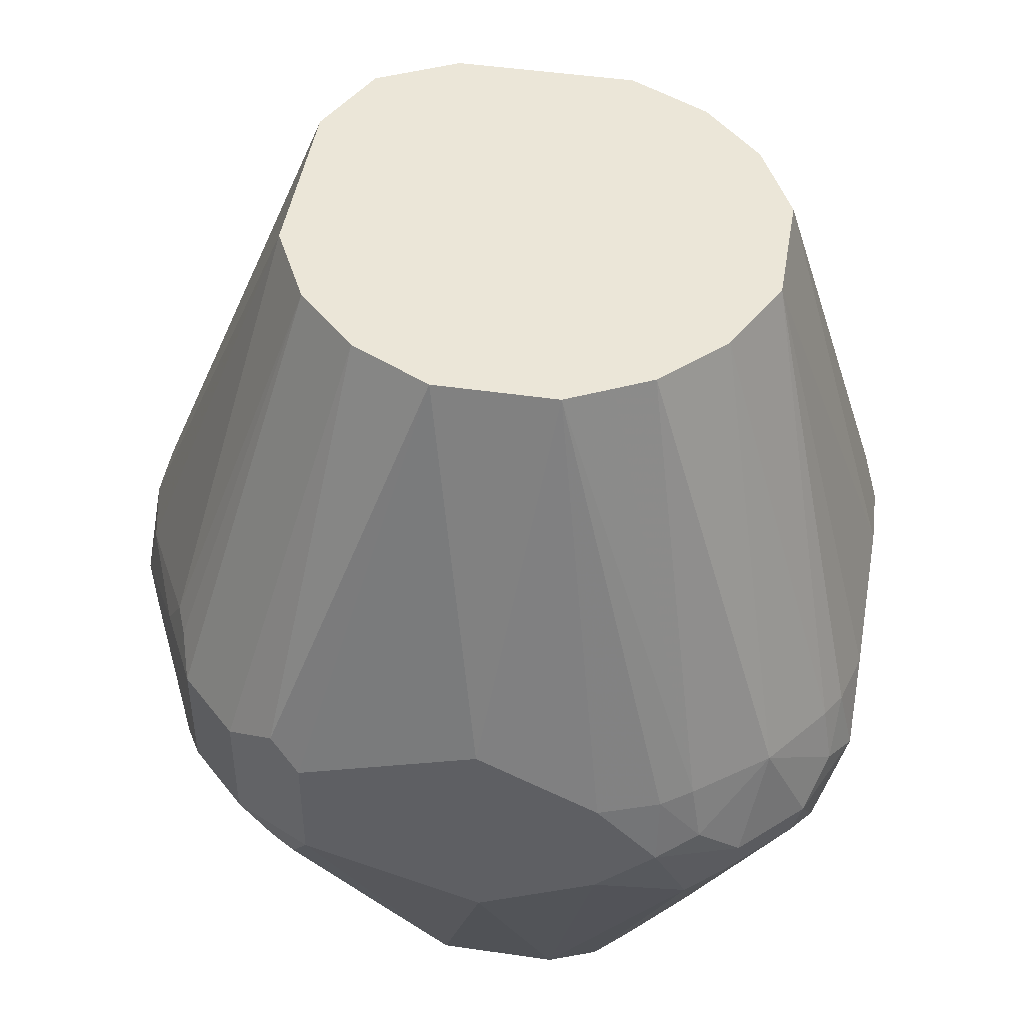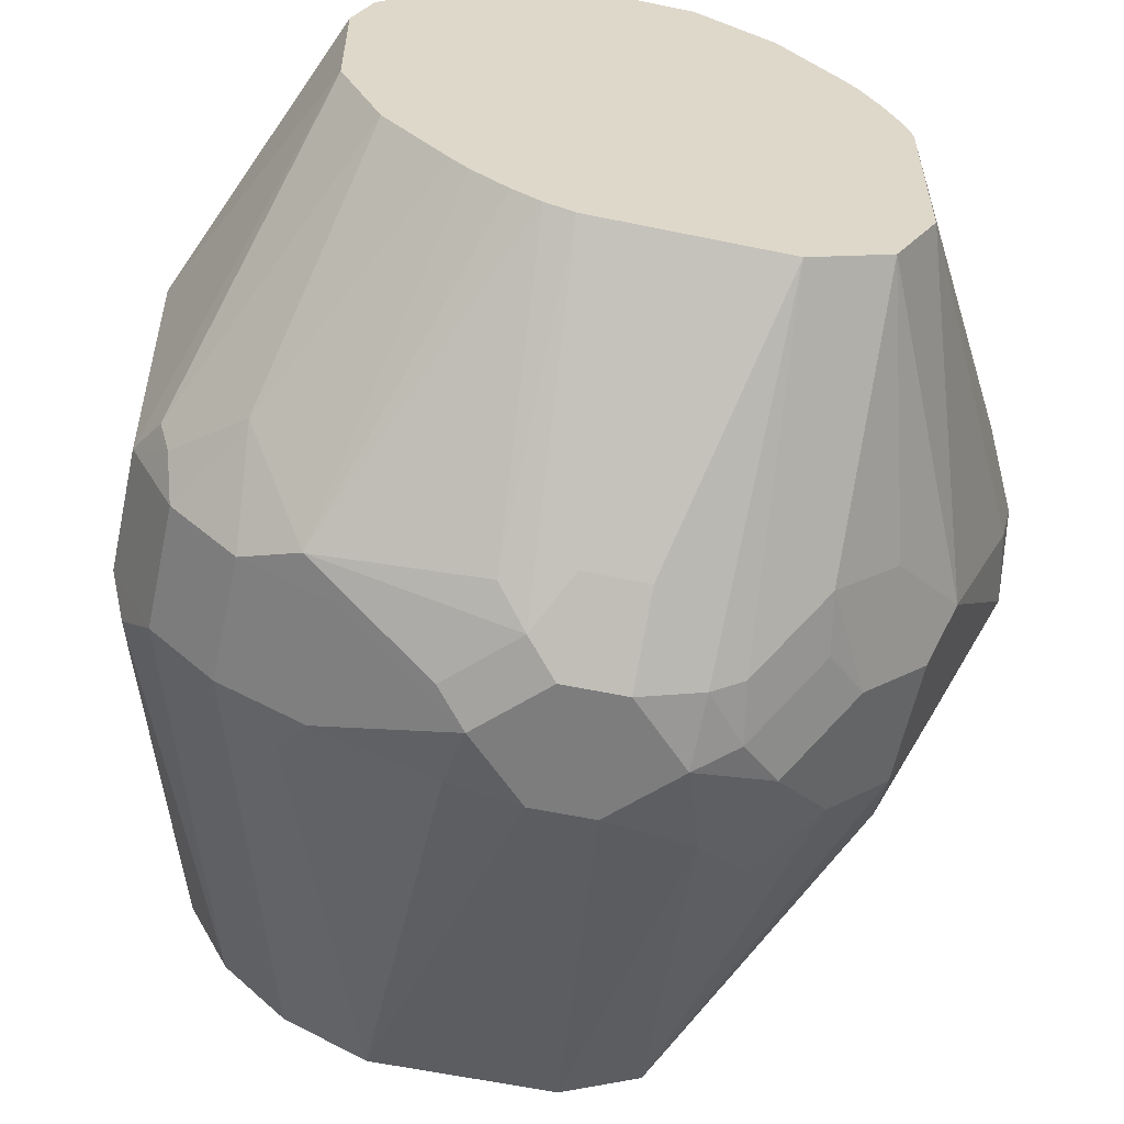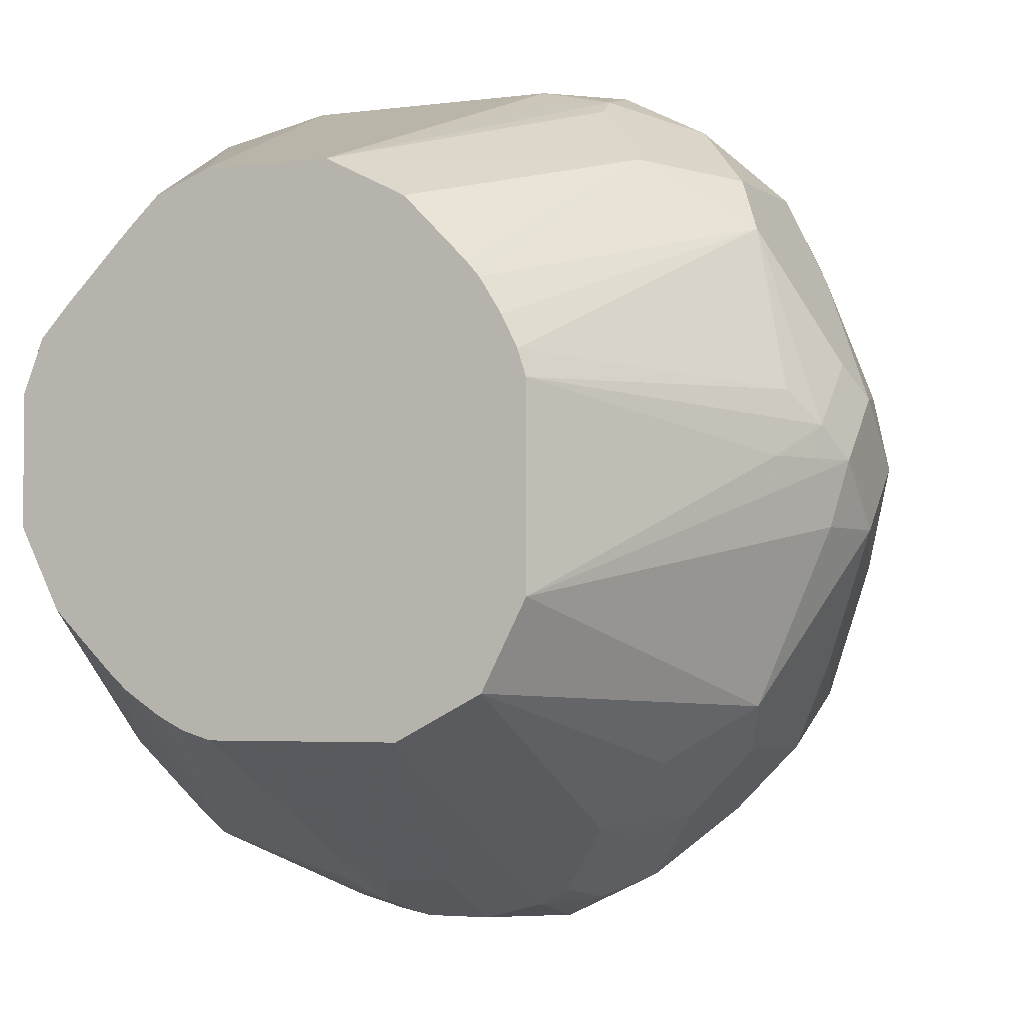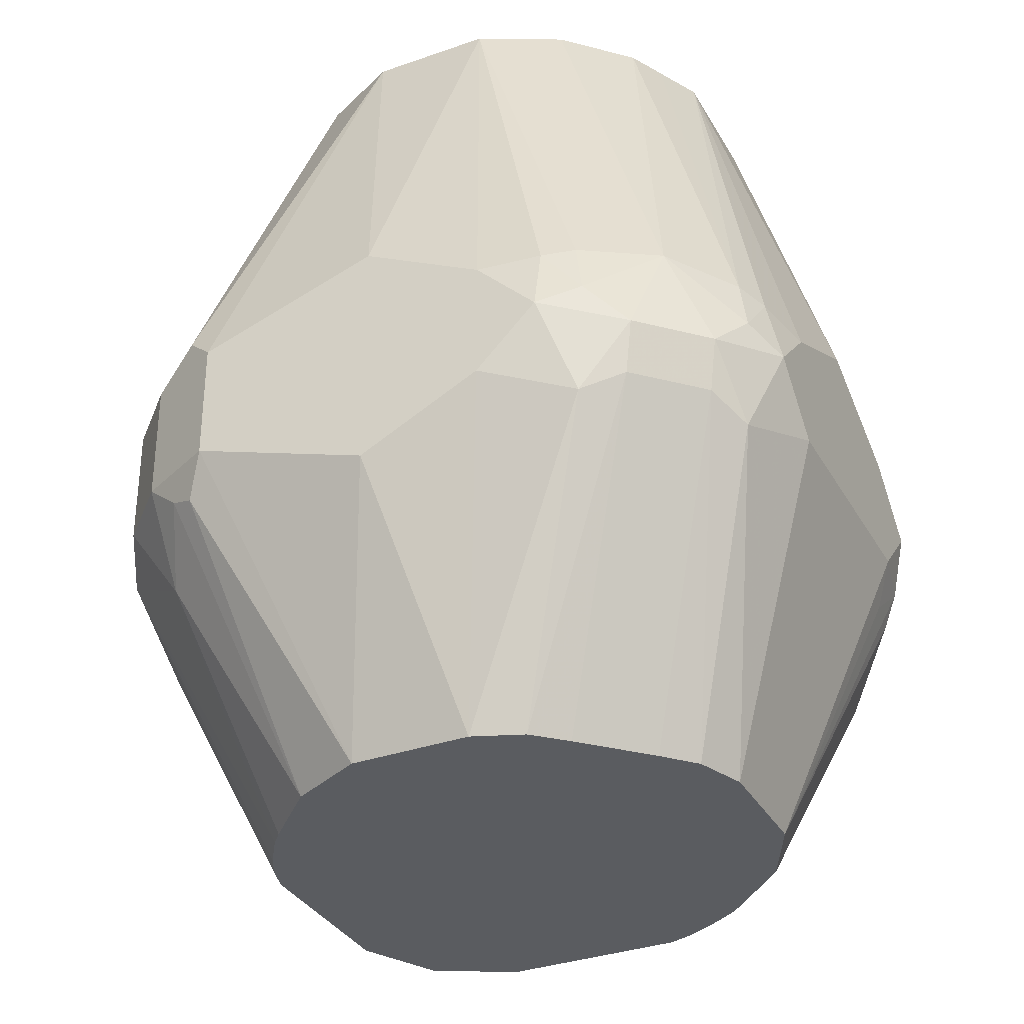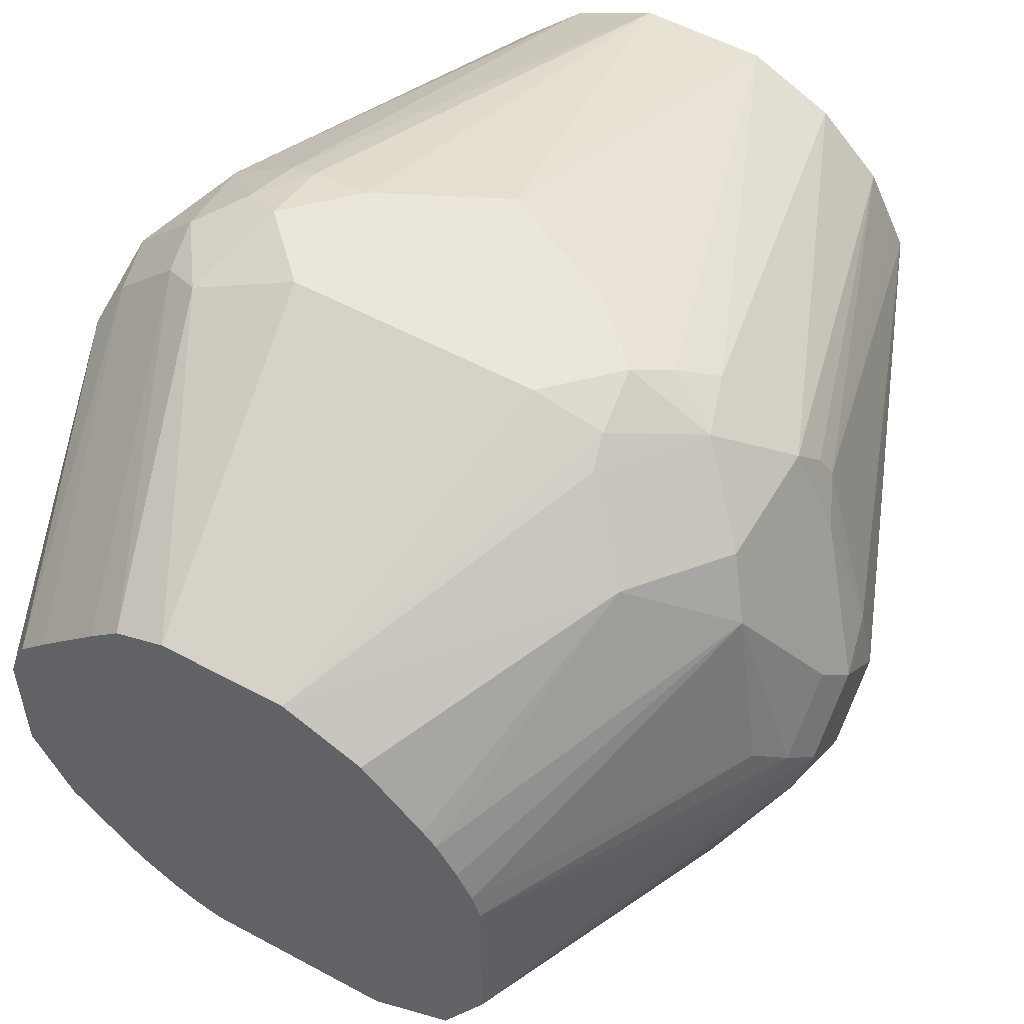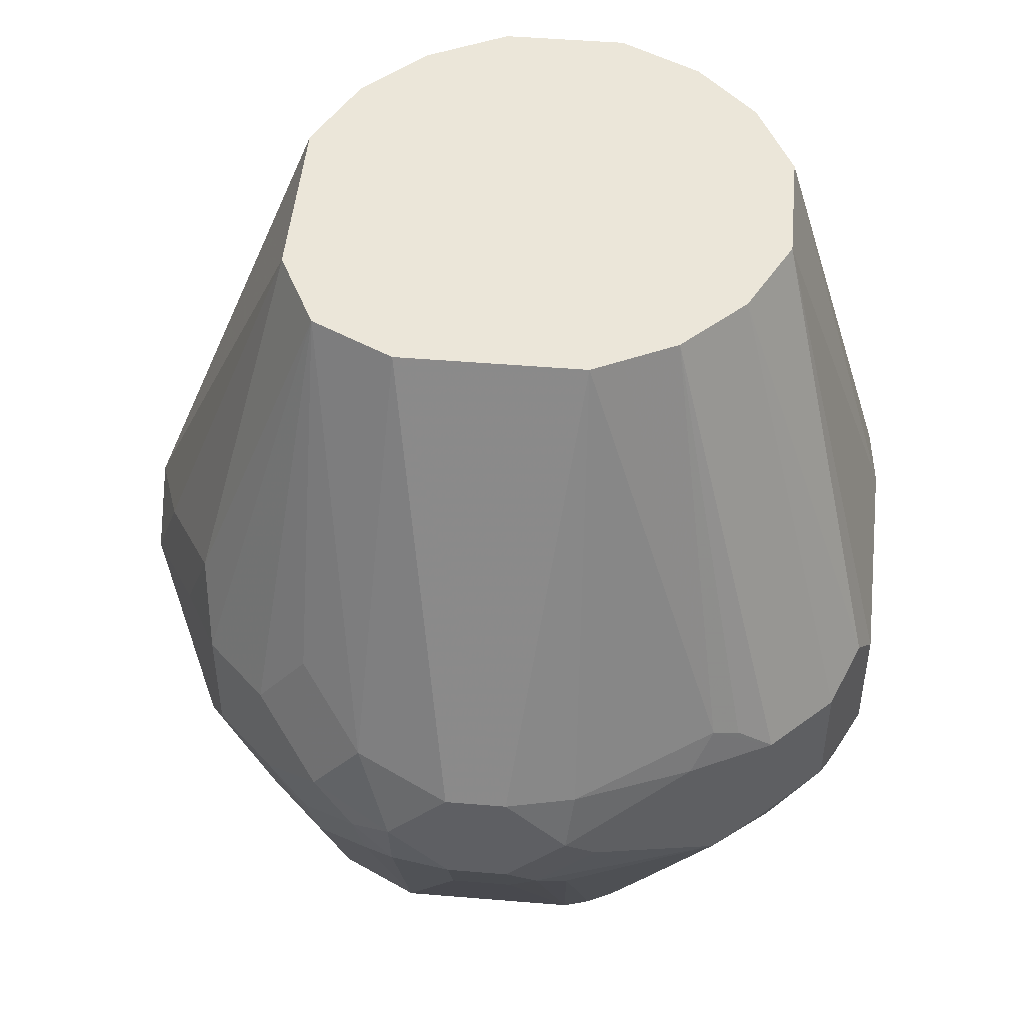
<metadata>
{"format":"obj","ext":"obj","renderer":"f3d","projection":"perspective","resolution":1024,"background":"white","views":[{"elev":46.1,"azim":-80.5,"up":"+Y"},{"elev":-59.1,"azim":-12.1,"up":"+Z"},{"elev":-3.4,"azim":25.2,"up":"+Z"},{"elev":-33.7,"azim":-64.4,"up":"+Y"},{"elev":54.8,"azim":29.8,"up":"+Z"},{"elev":48.2,"azim":-174.7,"up":"+Y"}]}
</metadata>
<code>
v 0.1234 -0.08811 -0.01764
v 0.1189 -0.08811 0.002203
v 0.1234 -0.1057 -1.725e-05
v 0.1234 -0.1057 -0.03522
v 0.1204 -0.09102 -0.03229
v 0.1145 -0.07931 -0.04404
v 0.07048 0.03994 -0.05285
v 0.07048 0.03994 -1.725e-05
v 0.09985 -0.07638 0.04111
v 0.1057 -0.08811 0.03523
v 0.1057 -0.1233 0.03523
v 0.1189 -0.1145 0.008795
v 0.1234 -0.1233 -0.01764
v 0.1189 -0.1255 -0.03522
v 0.1175 -0.1116 -0.04697
v 0.1057 -0.08811 -0.07047
v 0.09691 -0.06169 -0.07929
v 0.05873 0.03994 -0.07635
v 0.06617 0.03994 0.008616
v 0.09691 -0.07931 0.04844
v 0.09398 -0.08811 0.05873
v 0.05873 0.03994 0.02348
v 0.09398 -0.1233 0.05873
v 0.1013 -0.1322 0.04405
v 0.1189 -0.1322 -0.00883
v 0.1175 -0.1351 -0.01764
v 0.07283 -0.2162 -0.0552
v 0.09985 -0.1292 -0.08222
v 0.09398 -0.08225 -0.09397
v 0.03523 0.03994 -0.0881
v 0.07635 -0.08225 -0.1116
v 0.06166 -0.06169 -0.1145
v 0.04404 -0.07931 -0.1322
v 0.0411 0.03994 0.04111
v 0.07048 -0.08811 0.07708
v 0.07635 -0.1057 0.07636
v 0.05727 -0.1322 0.0793
v 0.07487 -0.1498 0.06167
v 0.0881 -0.141 0.05286
v 0.1123 -0.141 -1.725e-05
v 0.0603 -0.2162 0.0227
v 0.06617 -0.2162 0.0133
v 0.07048 -0.2162 0.004692
v 0.07283 -0.2162 -0.002372
v 0.1116 -0.1468 -0.01764
v 0.06083 -0.2162 -0.07846
v 0.07929 -0.1454 -0.09691
v 0.09398 -0.1175 -0.09397
v -0.0176 0.03994 -0.0881
v 0.0176 -0.08811 -0.141
v 0.05873 -0.09985 -0.1292
v 0.03229 -0.09102 -0.138
v 0.03523 -0.1057 -0.141
v 0.0176 0.03994 0.05286
v 0.06166 -0.09691 0.08369
v 0.05285 -0.1057 0.08811
v 0.05505 -0.1233 0.08369
v 0.0176 -0.2162 0.05521
v 0.03953 -0.2162 0.04425
v 0.05664 -0.2162 0.02689
v 0.03758 -0.2162 -0.09045
v 0.06166 -0.1454 -0.1145
v 0.07635 -0.1175 -0.1116
v -0.02624 0.03994 -0.08379
v 2.07e-05 -0.08811 -0.141
v -0.01982 -0.08811 -0.1366
v -0.05873 -0.07638 -0.1175
v 0.04698 -0.1116 -0.1351
v 0.03523 -0.1255 -0.1366
v 0.0176 -0.1233 -0.141
v -0.0176 0.03994 0.05286
v 2.07e-05 -0.07049 0.08811
v 0.03523 -0.08811 0.08811
v 0.04404 -0.07931 0.08369
v 0.03523 -0.1233 0.08811
v 0.0411 -0.1351 0.08223
v -0.0176 -0.2162 0.05521
v -0.01525 -0.2162 -0.09045
v 0.0176 -0.1468 -0.1292
v 0.04404 -0.1277 -0.1322
v 0.0646 -0.1292 -0.1175
v -0.0411 0.03994 -0.07635
v -0.0176 -0.1057 -0.141
v -0.05285 -0.08811 -0.1233
v -0.07635 -0.08811 -0.1116
v -0.06606 -0.07931 -0.1145
v 0.0176 -0.1351 -0.1351
v 2.07e-05 -0.1233 -0.141
v -0.03054 0.03994 0.0464
v -0.06167 -0.08373 0.0793
v -0.05285 -0.08591 0.08369
v -0.03523 -0.08811 0.08811
v -0.03523 -0.1233 0.08811
v -0.032 -0.2162 0.04963
v -0.06167 -0.1322 0.0793
v -0.0231 -0.2162 -0.0881
v -0.0176 -0.141 -0.1299
v -0.008792 -0.1322 -0.1366
v 2.07e-05 -0.1468 -0.1292
v -0.05873 0.03994 -0.05872
v -0.02642 -0.1145 -0.1366
v -0.05285 -0.1233 -0.1233
v -0.09398 -0.08811 -0.09397
v -0.07635 -0.1233 -0.1116
v 2.07e-05 -0.1351 -0.1351
v -0.0411 0.03994 0.04111
v -0.08223 -0.08225 0.06461
v -0.0646 -0.09985 0.08223
v -0.05285 -0.1057 0.08811
v -0.0411 -0.2162 0.04111
v -0.07342 -0.1263 0.07342
v -0.07635 -0.1116 0.07636
v -0.03066 -0.2162 -0.08431
v -0.06167 -0.1322 -0.1189
v -0.07048 0.03994 -0.03522
v -0.1013 -0.07931 -0.07929
v -0.1057 -0.08811 -0.07047
v -0.09398 -0.1233 -0.09397
v -0.07048 -0.141 -0.1057
v -0.07929 -0.1498 -0.09249
v -0.05873 0.03994 0.02348
v -0.09692 -0.08373 0.04405
v -0.09985 -0.09985 0.04698
v -0.09398 -0.1116 0.05873
v -0.05873 -0.2162 0.02348
v -0.09104 -0.1263 0.0558
v -0.04032 -0.2162 -0.07792
v -0.07048 0.03994 -1.725e-05
v -0.1057 -0.07049 -0.01764
v -0.1057 -0.1233 -0.07047
v -0.09692 -0.1322 -0.0837
v -0.04451 -0.2162 -0.07426
v -0.06187 -0.2162 -0.05715
v -0.06402 0.03994 0.01292
v -0.1013 -0.08591 0.03523
v -0.1057 -0.1057 0.03523
v -0.09692 -0.1322 0.04405
v -0.06725 -0.2162 0.01438
v -0.1057 -0.08811 0.01761
v -0.09985 -0.1351 -0.07635
v -0.07283 -0.2162 -0.03522
v -0.1057 -0.141 -0.01764
v -0.1057 -0.1233 0.01761
v -0.07283 -0.2162 -1.725e-05
f 78 97 98
f 78 96 97
f 77 95 94
f 77 93 95
f 71 92 72
f 71 91 92
f 70 105 88
f 71 90 91
f 71 89 90
f 69 79 87
f 70 87 105
f 78 98 99
f 69 87 70
f 68 80 69
f 79 99 105
f 83 102 104
f 82 86 85
f 90 106 107
f 89 106 90
f 67 86 82
f 88 105 98
f 85 118 103
f 85 104 118
f 79 105 87
f 83 85 84
f 83 114 102
f 83 101 114
f 83 98 101
f 83 88 98
f 82 103 100
f 82 85 103
f 83 104 85
f 67 85 86
f 56 109 93
f 66 83 84
f 56 92 109
f 56 72 92
f 56 73 72
f 56 75 57
f 55 73 56
f 55 74 73
f 56 93 75
f 54 74 55
f 54 72 73
f 54 71 72
f 53 69 70
f 53 68 69
f 90 107 108
f 51 68 53
f 54 73 74
f 67 84 85
f 57 75 76
f 58 76 75
f 66 84 67
f 65 83 66
f 64 67 82
f 63 81 68
f 62 81 63
f 62 68 81
f 57 76 58
f 62 80 68
f 61 69 80
f 61 79 69
f 61 99 79
f 61 78 99
f 58 93 77
f 58 75 93
f 61 80 62
f 90 108 91
f 118 131 130
f 91 109 92
f 123 135 136
f 123 136 124
f 122 135 123
f 122 128 135
f 122 134 128
f 121 134 122
f 124 136 137
f 120 133 131
f 120 127 132
f 118 120 131
f 117 139 129
f 117 136 139
f 117 143 136
f 117 142 143
f 120 132 133
f 117 130 142
f 124 137 126
f 126 137 138
f 51 63 68
f 142 144 143
f 141 144 142
f 137 144 138
f 137 143 144
f 136 143 137
f 125 126 138
f 135 139 136
f 131 133 140
f 130 141 142
f 130 140 141
f 130 131 140
f 128 139 135
f 128 129 139
f 133 141 140
f 91 108 109
f 115 129 128
f 115 116 117
f 103 117 116
f 102 114 104
f 100 116 115
f 100 103 116
f 98 114 101
f 98 105 99
f 103 118 130
f 97 114 98
f 96 113 114
f 95 112 111
f 95 109 112
f 94 111 110
f 94 95 111
f 93 109 95
f 96 114 97
f 115 117 129
f 103 130 117
f 104 119 120
f 114 127 119
f 113 127 114
f 111 124 126
f 111 112 124
f 110 126 125
f 110 111 126
f 104 114 119
f 108 112 109
f 107 124 112
f 107 123 124
f 107 122 123
f 107 121 122
f 106 121 107
f 104 120 118
f 107 112 108
f 50 83 65
f 119 127 120
f 50 70 88
f 9 19 22
f 9 21 10
f 9 20 21
f 8 19 9
f 7 17 18
f 7 19 8
f 9 22 20
f 7 22 19
f 7 54 34
f 7 71 54
f 7 89 71
f 7 106 89
f 7 121 106
f 7 134 121
f 7 34 22
f 7 128 134
f 11 23 24
f 13 25 26
f 21 35 36
f 21 34 35
f 21 22 34
f 20 22 21
f 18 33 30
f 18 32 33
f 12 24 25
f 18 31 32
f 17 29 18
f 16 29 17
f 14 27 28
f 14 28 15
f 13 27 14
f 13 26 27
f 18 29 31
f 21 36 23
f 7 115 128
f 7 82 100
f 3 12 25
f 3 11 24
f 2 10 3
f 2 9 10
f 2 8 9
f 1 8 2
f 3 25 13
f 1 7 8
f 1 5 6
f 1 4 5
f 1 13 4
f 1 3 13
f 1 2 3
f 50 88 83
f 1 6 7
f 7 100 115
f 3 10 21
f 3 23 11
f 7 64 82
f 7 49 64
f 7 30 49
f 7 18 30
f 6 17 7
f 4 6 5
f 3 21 23
f 4 17 6
f 4 29 16
f 4 48 29
f 4 28 48
f 4 15 28
f 4 14 15
f 4 13 14
f 4 16 17
f 23 36 37
f 3 24 12
f 23 38 39
f 36 55 56
f 35 55 36
f 35 54 55
f 34 54 35
f 33 53 52
f 33 51 53
f 36 56 57
f 33 52 50
f 31 51 32
f 30 65 49
f 30 50 65
f 30 33 50
f 29 51 31
f 29 63 51
f 32 51 33
f 29 48 63
f 36 57 37
f 37 58 38
f 23 37 38
f 50 53 70
f 50 52 53
f 49 67 64
f 49 66 67
f 49 65 66
f 37 57 58
f 47 63 48
f 46 61 62
f 40 43 44
f 38 41 39
f 38 60 41
f 38 59 60
f 38 58 59
f 47 62 63
f 28 46 47
f 46 62 47
f 27 45 44
f 27 41 60
f 27 42 41
f 27 43 42
f 27 44 43
f 26 45 27
f 25 45 26
f 27 60 59
f 25 44 45
f 24 42 43
f 24 41 42
f 24 39 41
f 28 47 48
f 24 40 25
f 23 39 24
f 25 40 44
f 27 59 58
f 24 43 40
f 27 77 94
f 27 61 46
f 27 58 77
f 27 96 78
f 27 113 96
f 27 46 28
f 27 132 127
f 27 133 132
f 27 127 113
f 27 78 61
f 27 144 141
f 27 138 144
f 27 94 110
f 27 125 138
f 27 110 125
f 27 141 133

</code>
